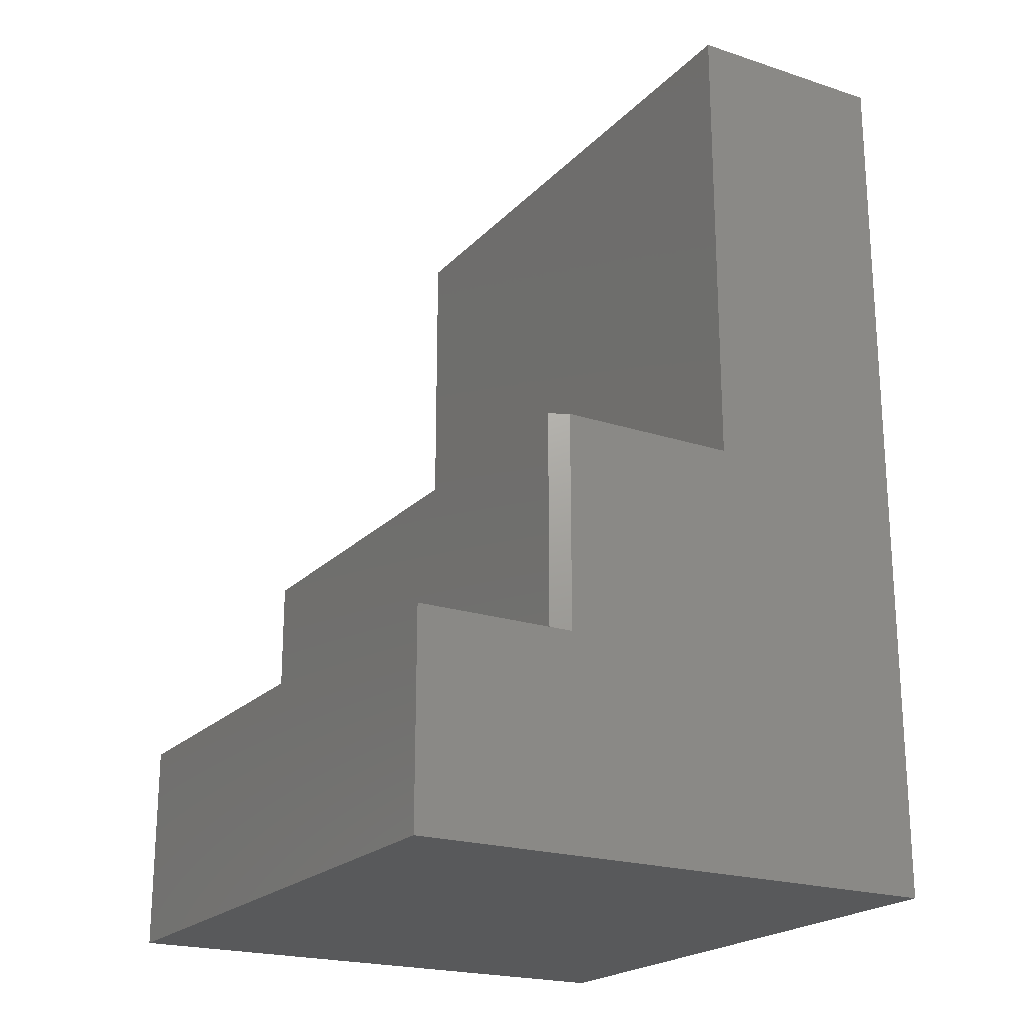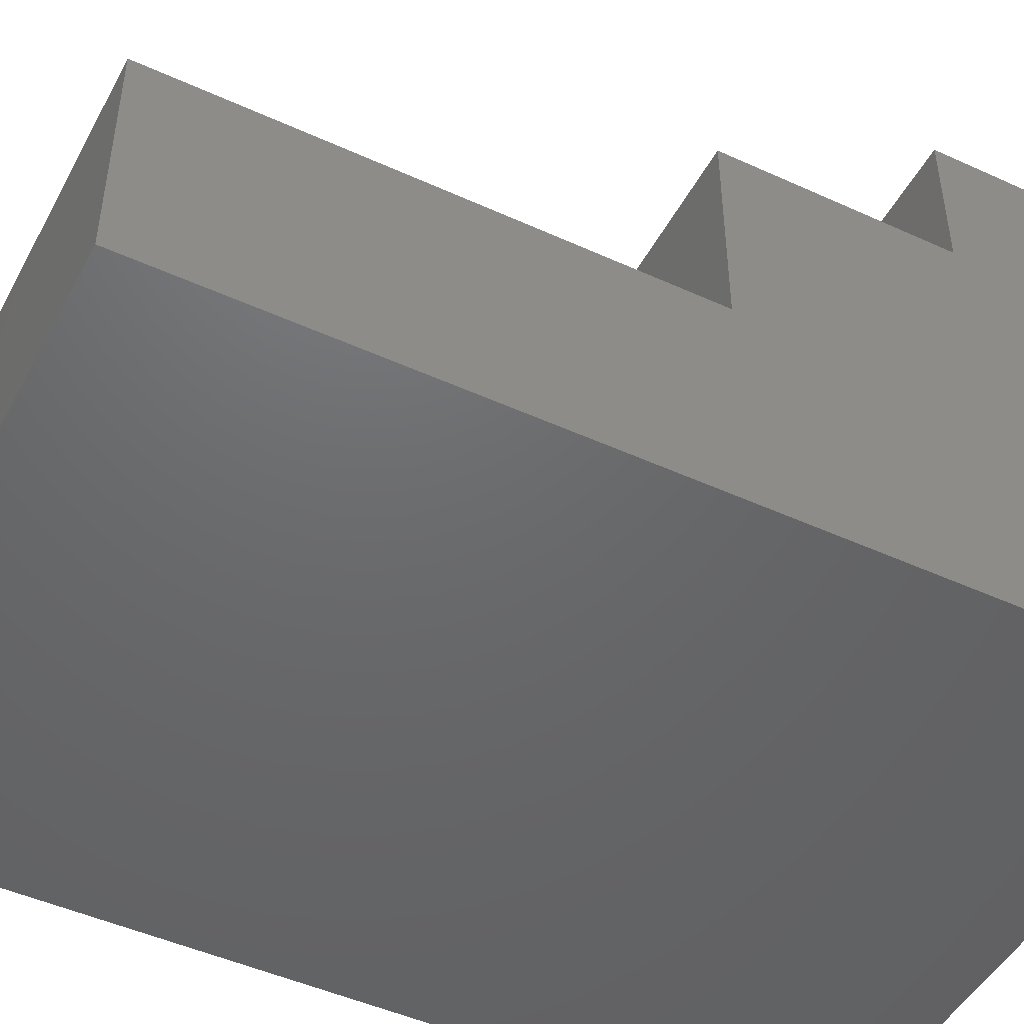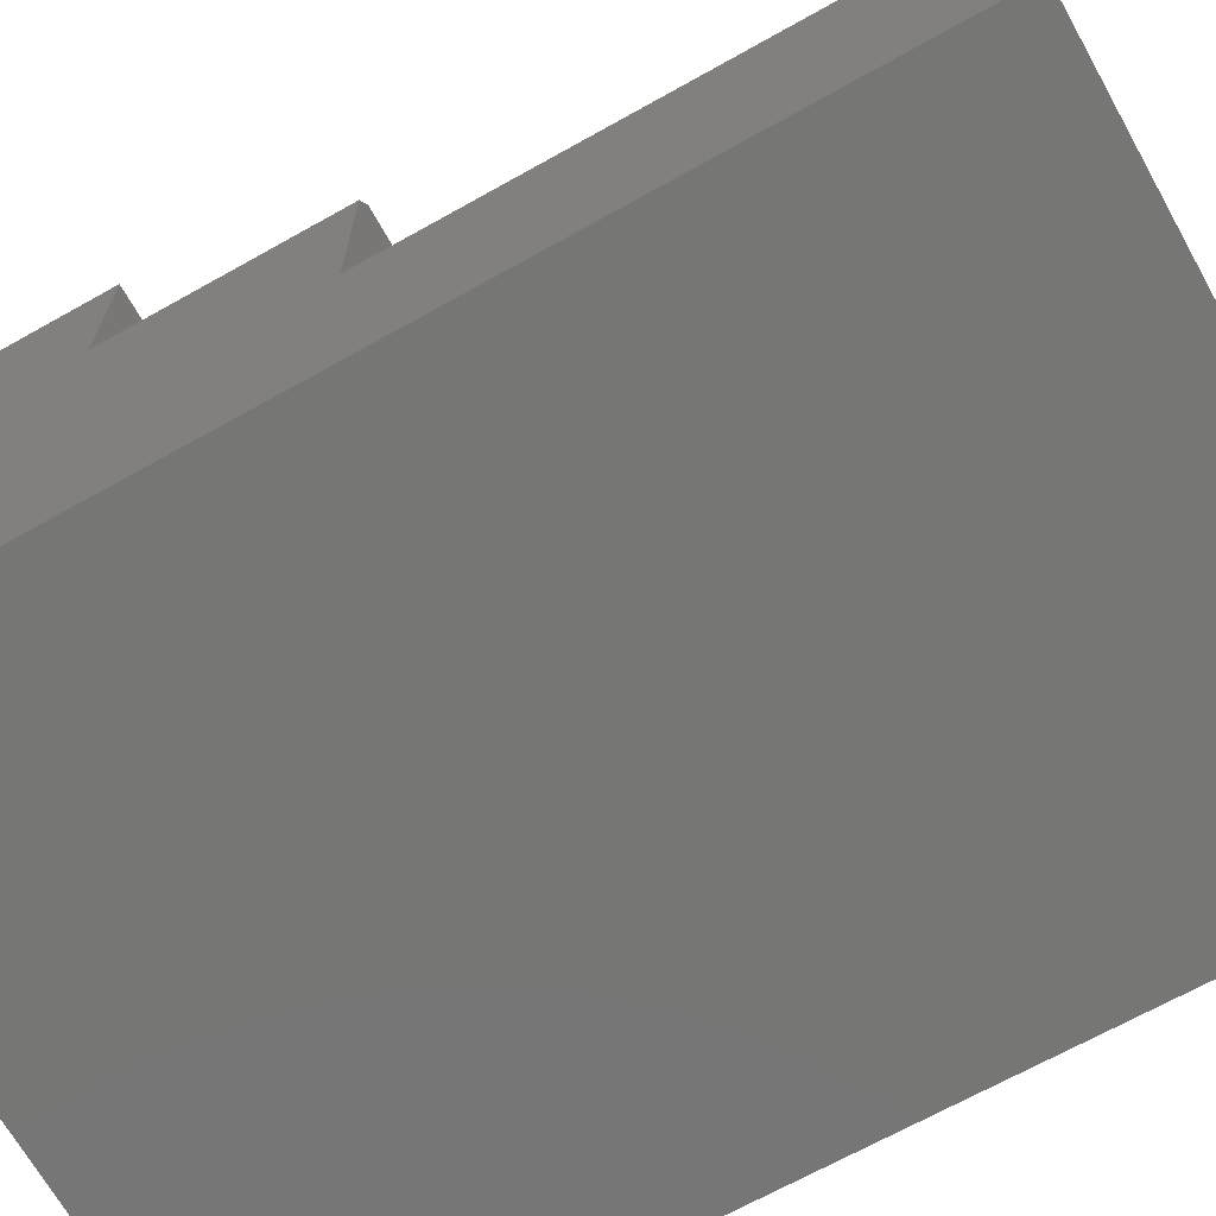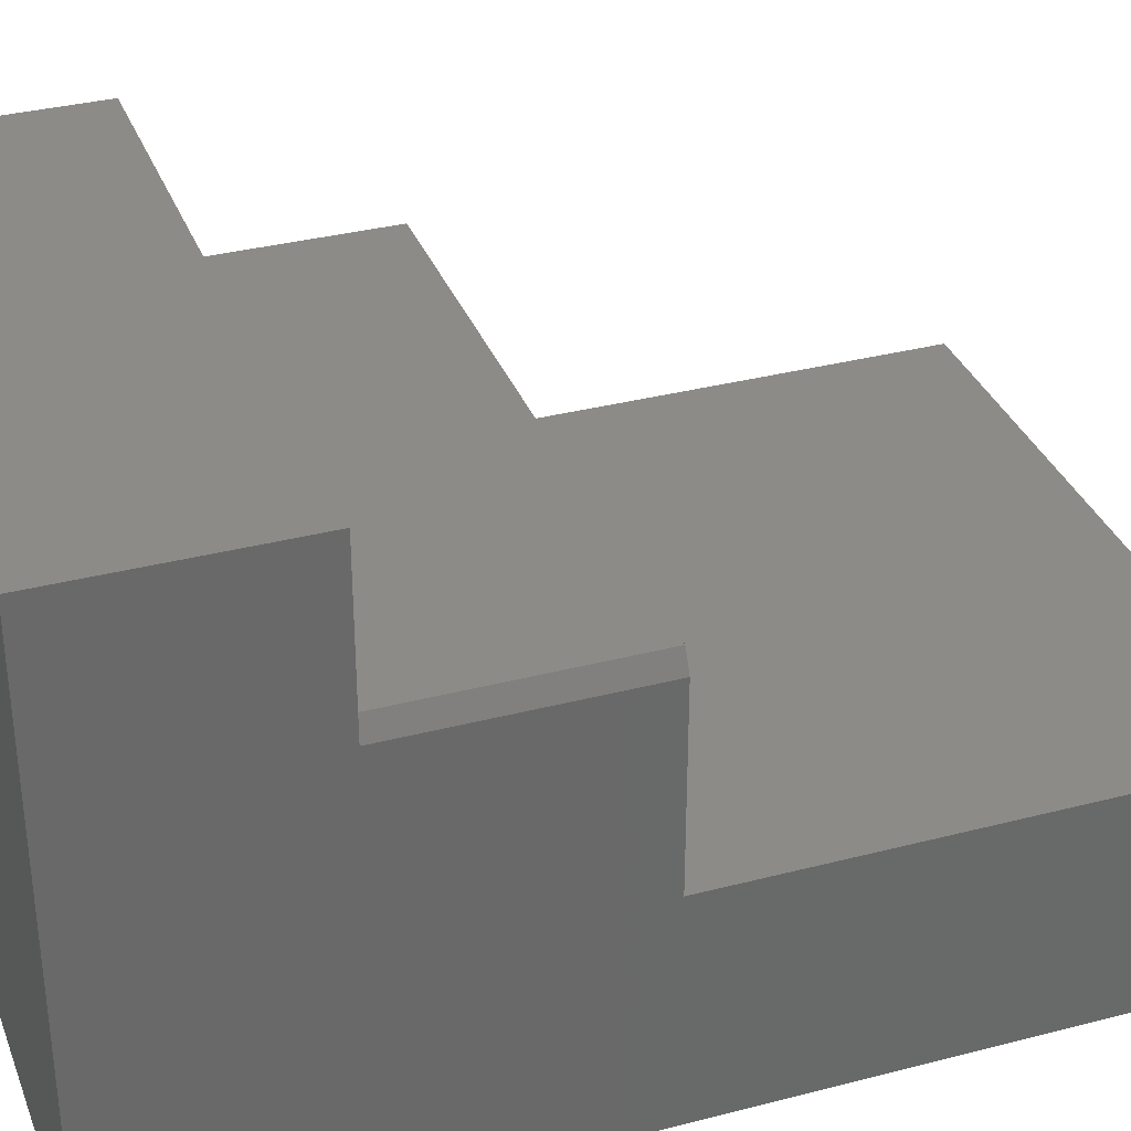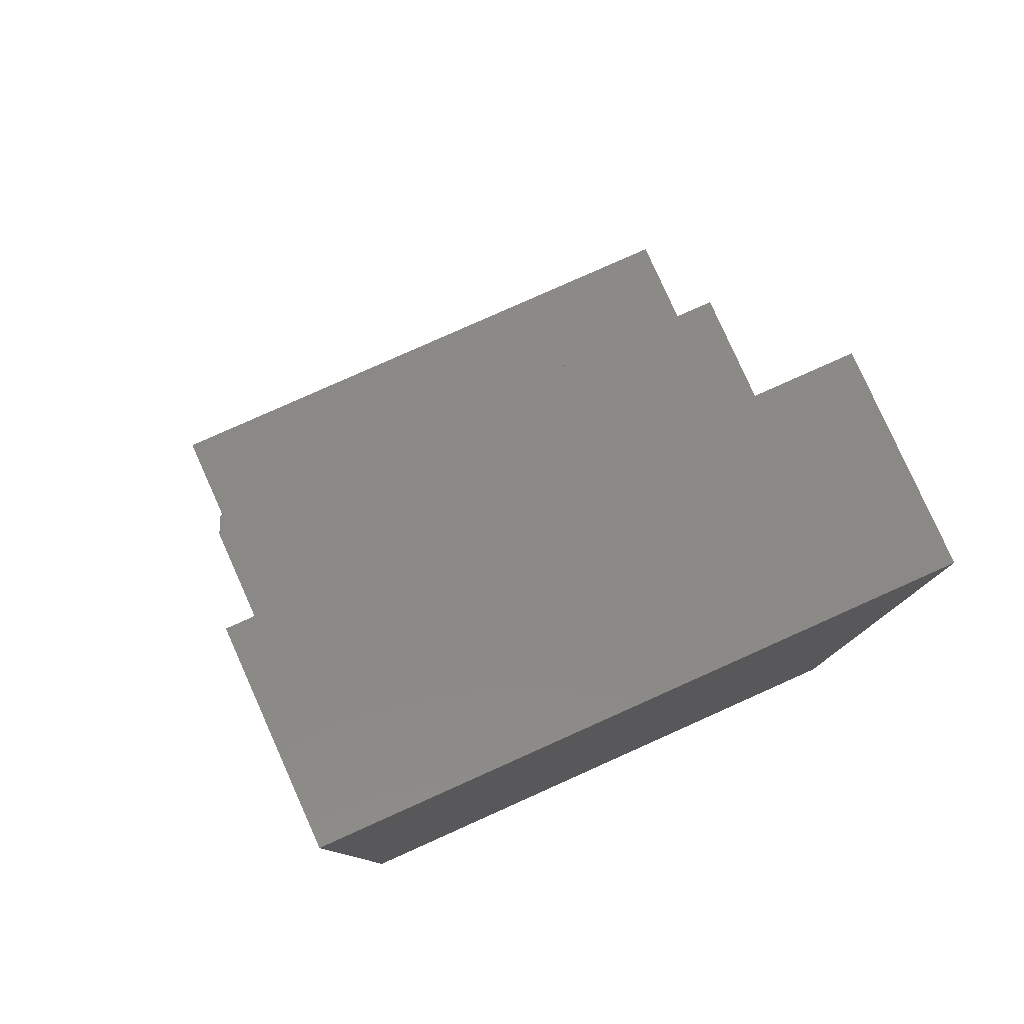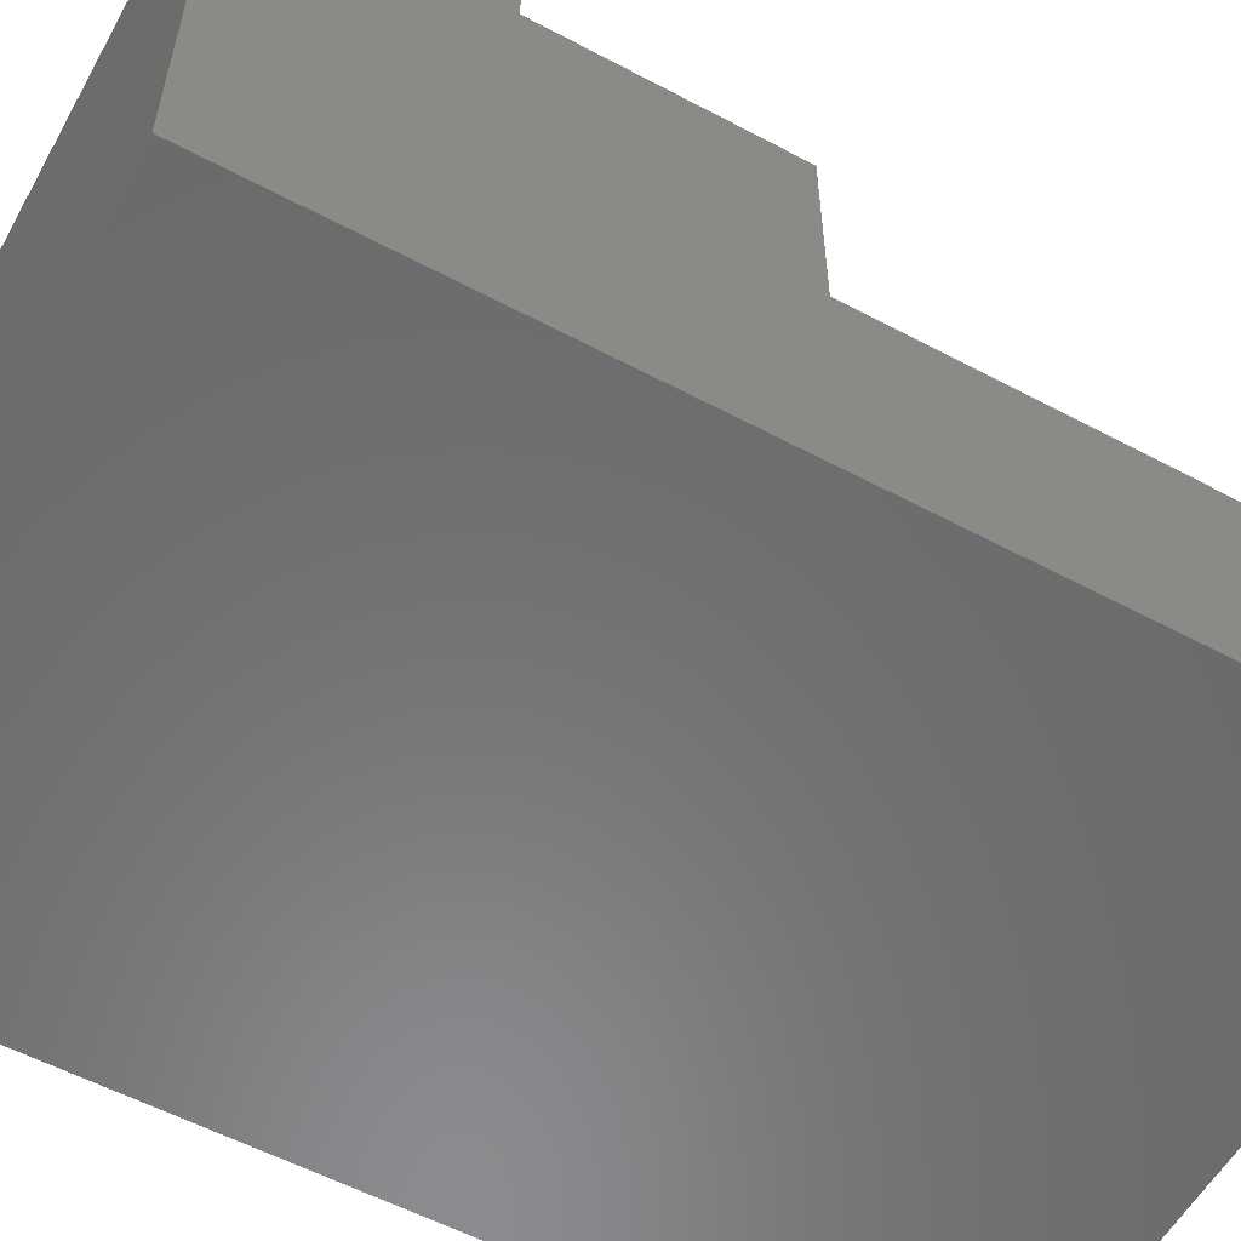
<metadata>
{"format":"stl","ext":"stl","renderer":"f3d","projection":"perspective","resolution":1024,"background":"white","views":[{"elev":-21.2,"azim":59.7,"up":"+Y"},{"elev":-47.7,"azim":-117.2,"up":"+Z"},{"elev":-68.3,"azim":119.3,"up":"+Z"},{"elev":34.0,"azim":70.6,"up":"+Z"},{"elev":79.8,"azim":155.9,"up":"+Y"},{"elev":-56.9,"azim":61.0,"up":"+Z"}]}
</metadata>
<code>
# stl→obj: 18 verts, 32 faces
v 0 0.1737 0.4579
v 0 2.804e-17 0.4579
v 0.5078 0.1737 0.4579
v 0.5078 2.804e-17 0.4579
v 0.5078 0 0
v 0.5078 0.75 -4.592e-17
v 0.5078 0.75 0.1737
v 0.5078 0.3553 0.1737
v 0.5078 0.3553 0.3238
v 0.5078 0.1737 0.3238
v 0 0.3553 0.3395
v 0 0.1737 0.3395
v 0.5 0.3553 0.3395
v 0.5 0.1737 0.3395
v 0 0.3553 0.1737
v 0 0 0
v 0 0.75 0.1737
v 0 0.75 -4.592e-17
f 1 2 3
f 3 2 4
f 5 6 7
f 5 7 8
f 5 8 9
f 5 9 10
f 5 10 3
f 5 3 4
f 11 12 13
f 13 12 14
f 15 11 8
f 8 11 13
f 8 13 9
f 12 1 14
f 14 1 3
f 14 3 10
f 2 16 4
f 4 16 5
f 10 9 14
f 14 9 13
f 16 2 1
f 16 1 12
f 16 12 11
f 16 11 15
f 16 15 17
f 16 17 18
f 17 15 7
f 7 15 8
f 18 17 6
f 6 17 7
f 5 16 6
f 6 16 18

</code>
